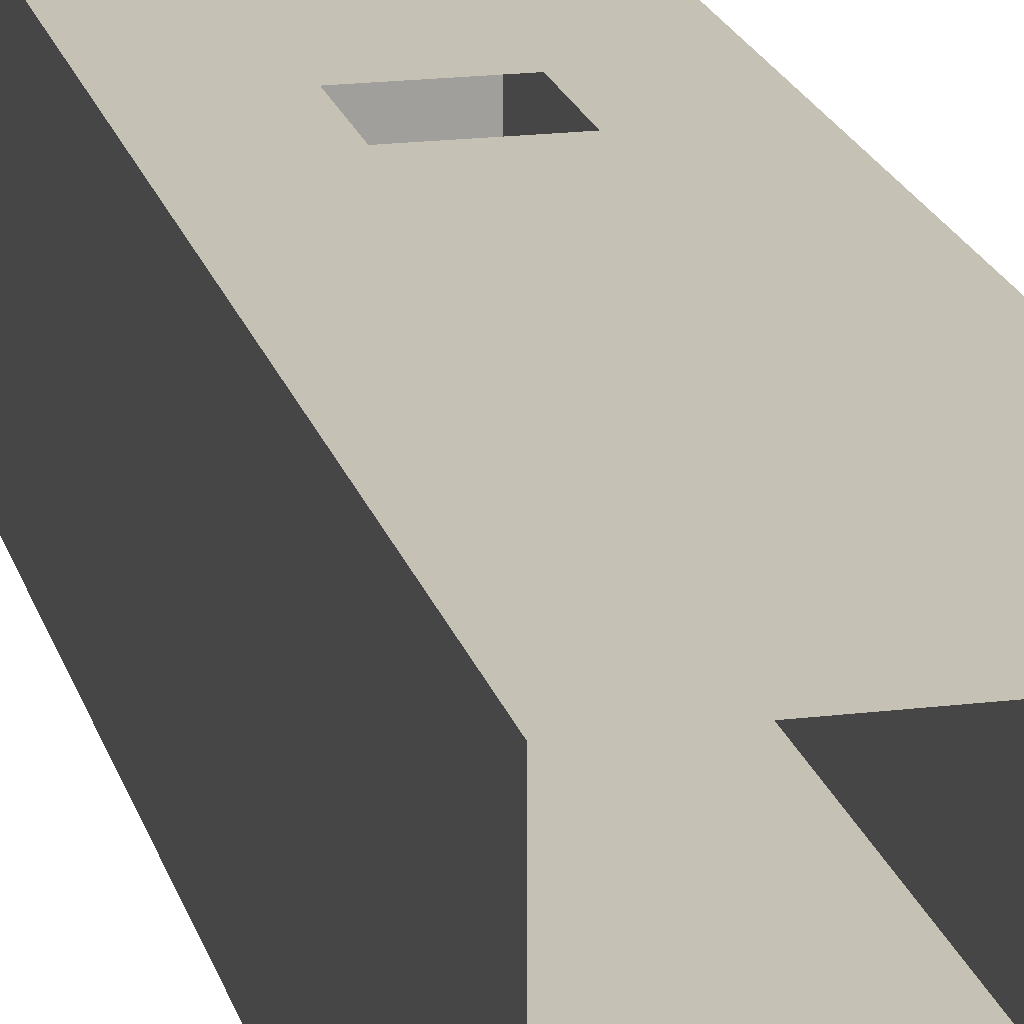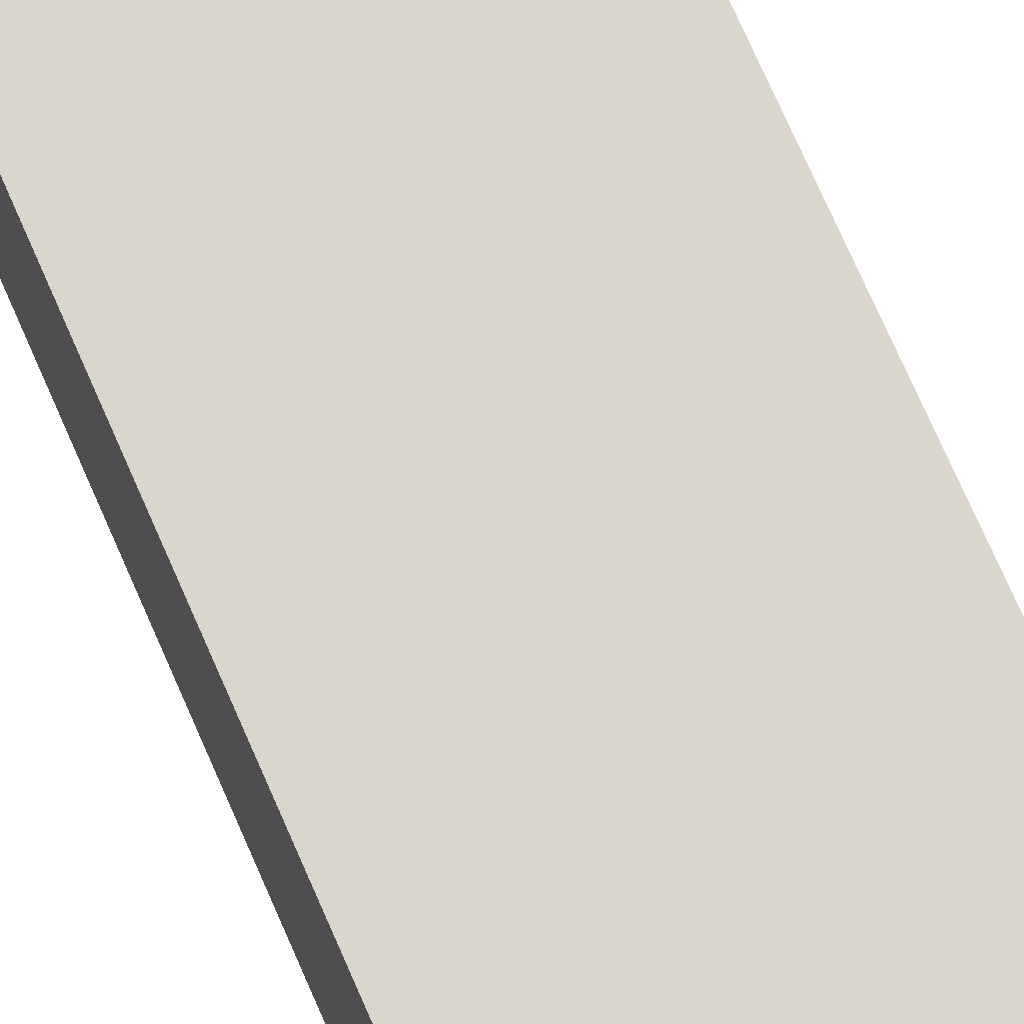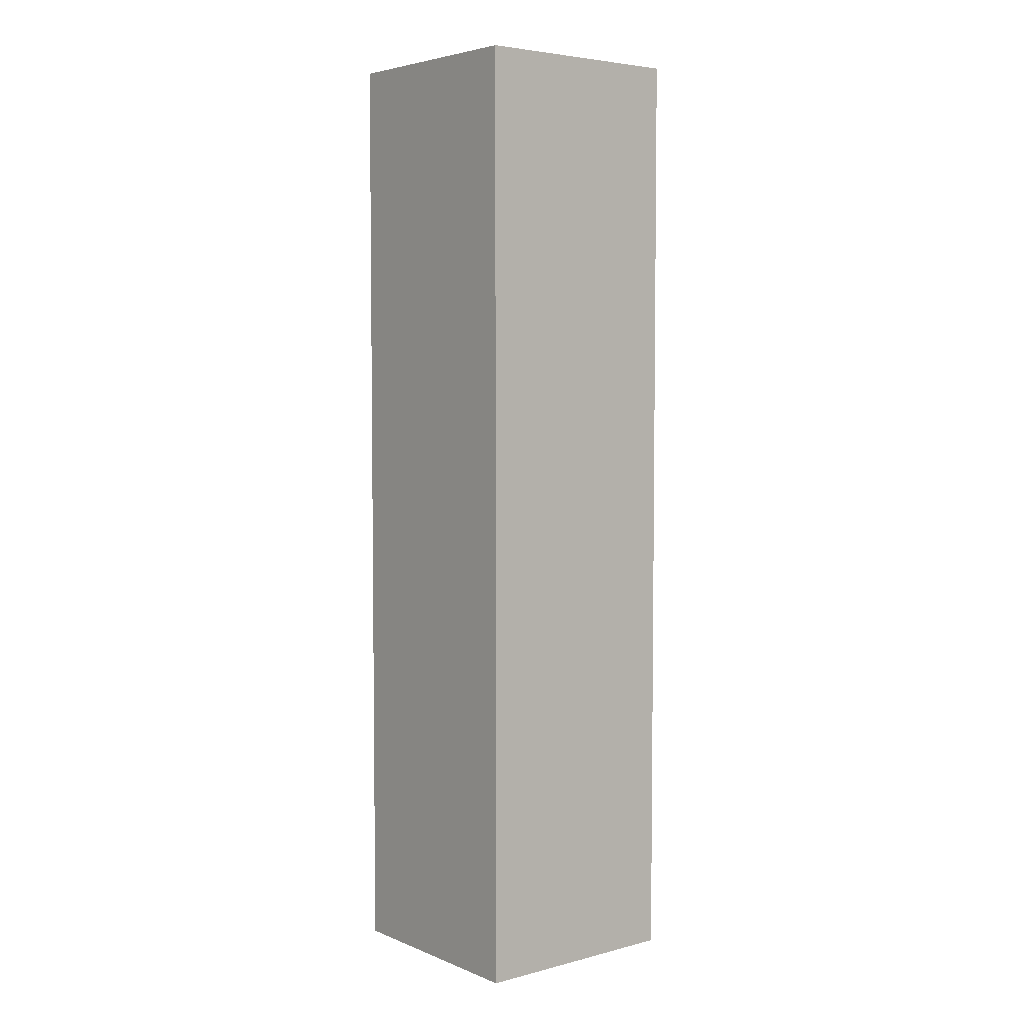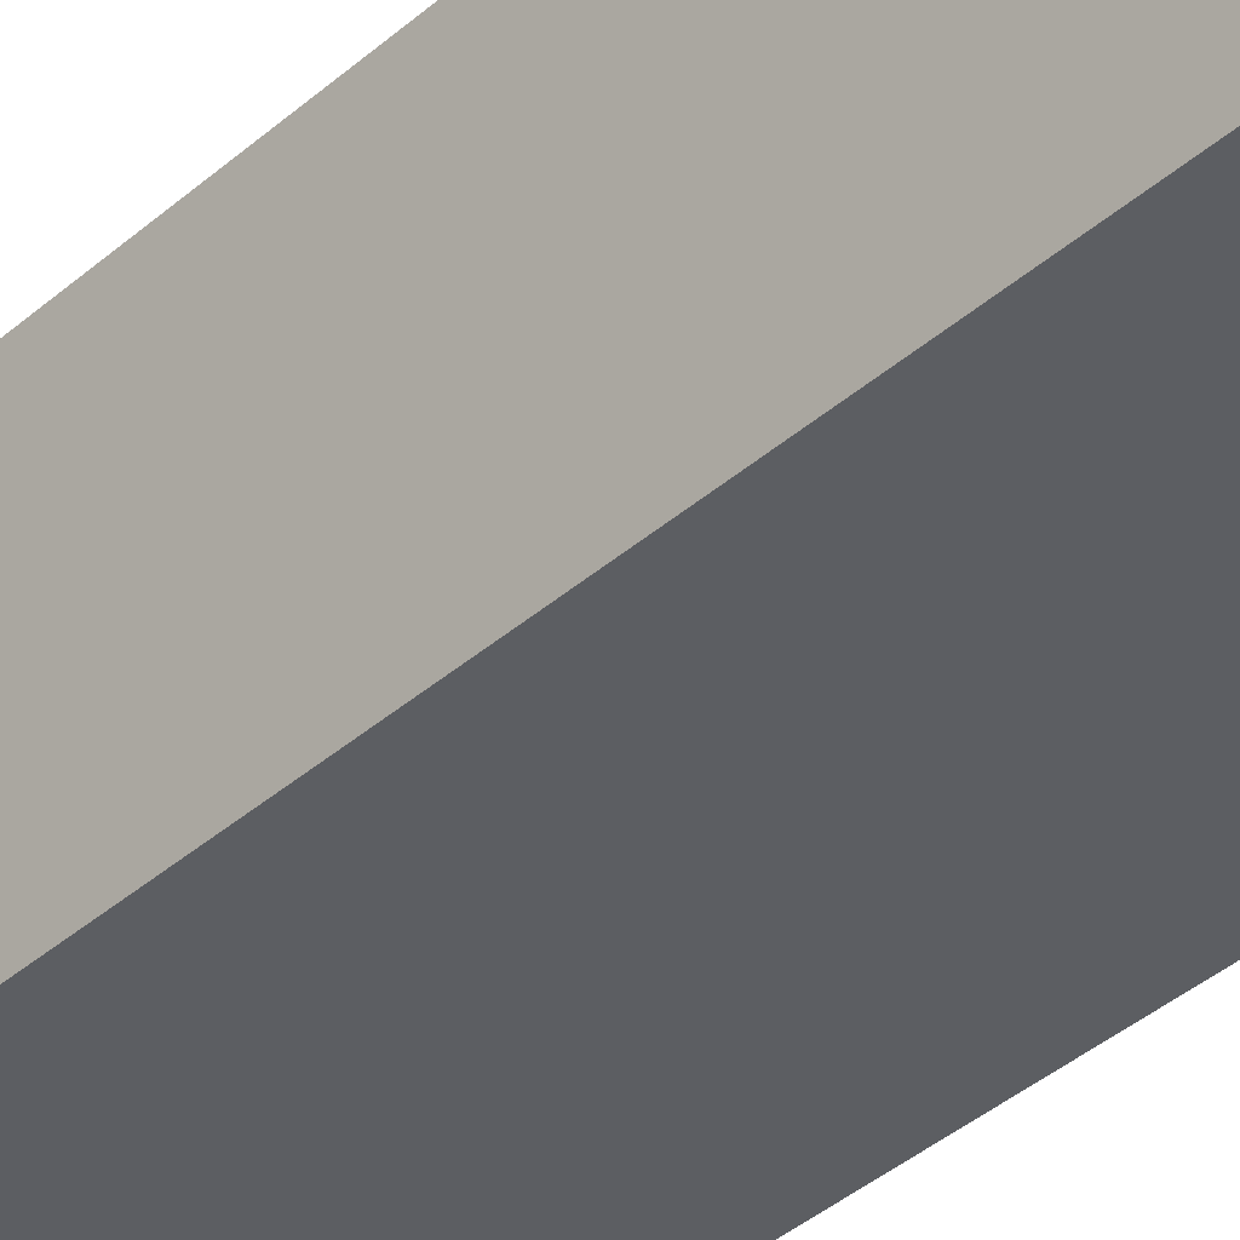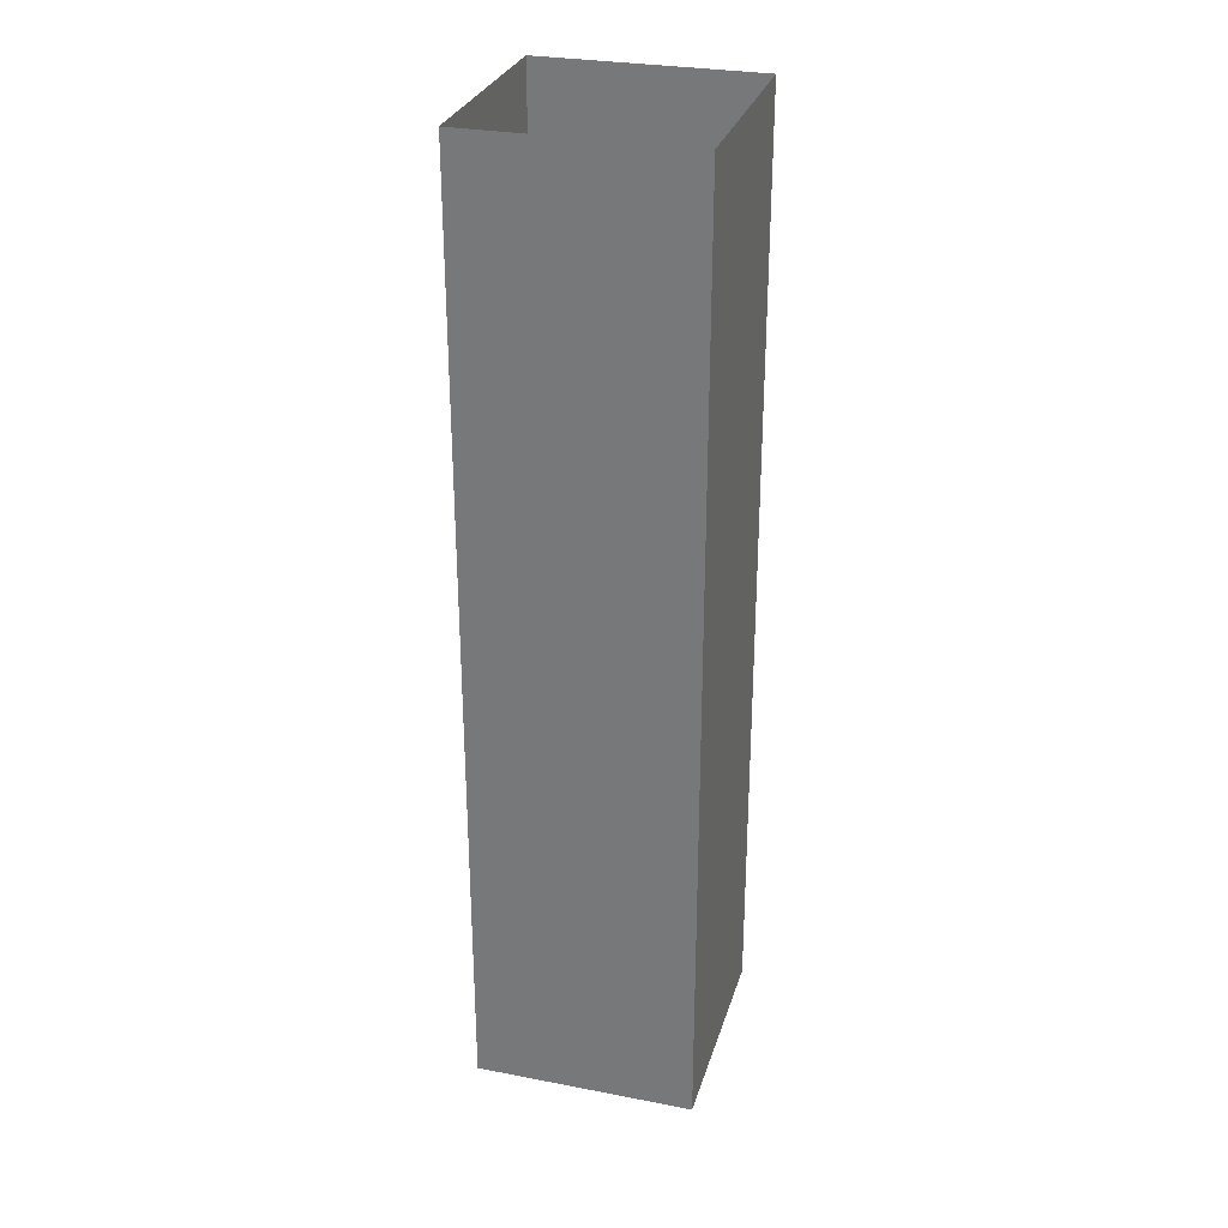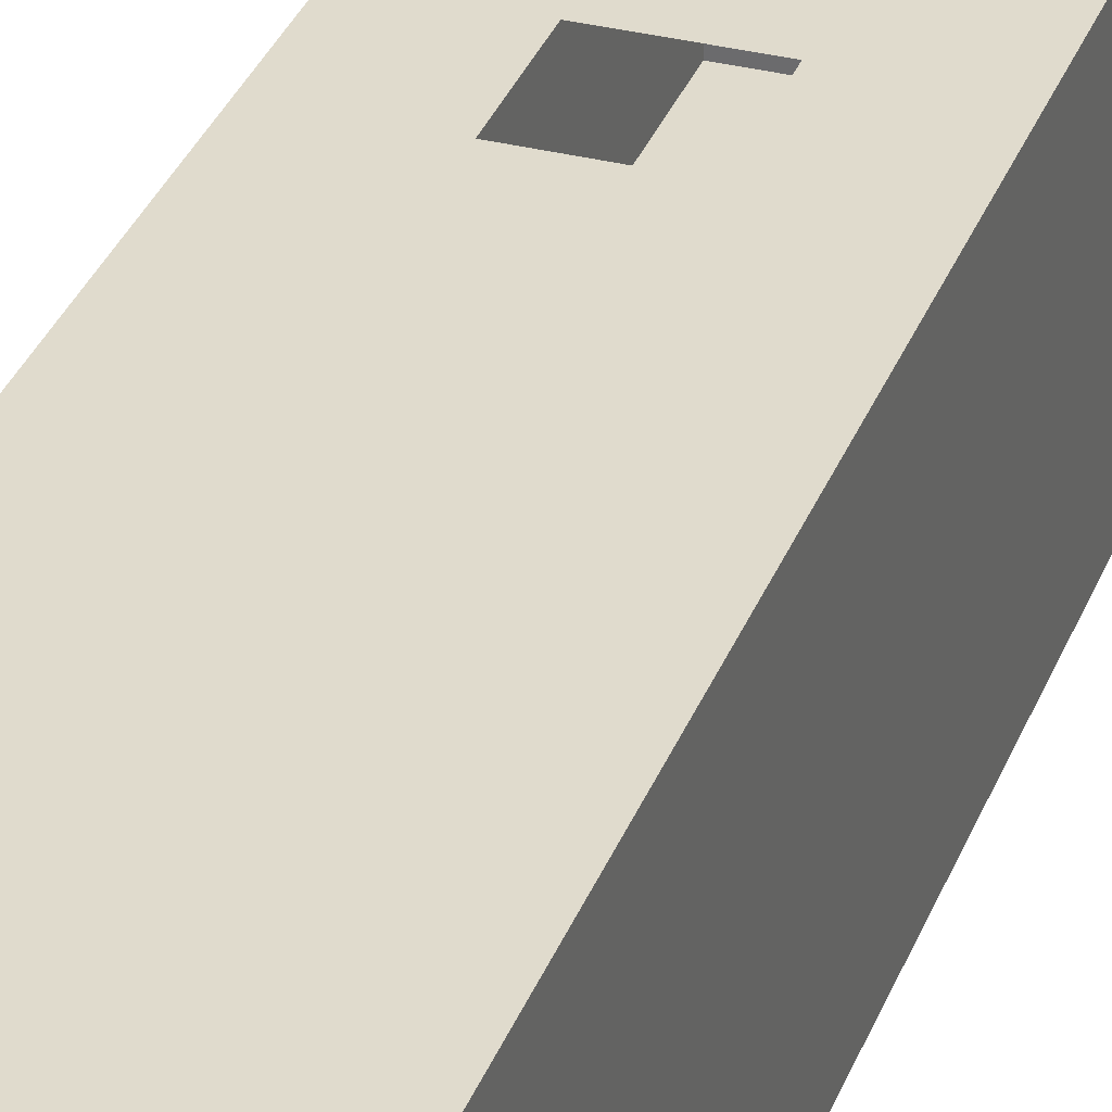
<metadata>
{"format":"obj","ext":"obj","renderer":"f3d","projection":"perspective","resolution":1024,"background":"white","views":[{"elev":18.7,"azim":166.6,"up":"+Z"},{"elev":73.5,"azim":156.4,"up":"+Z"},{"elev":4.7,"azim":141.1,"up":"+Y"},{"elev":-38.1,"azim":-42.0,"up":"+Z"},{"elev":29.4,"azim":-164.2,"up":"+Y"},{"elev":33.3,"azim":-160.9,"up":"+Z"}]}
</metadata>
<code>
g pb_Mesh1335688
v -73 19 -177
v -73 -12 -177
v -85 19 -177
v -85 -12 -177
v -77 12 -165
v -77 8 -165
v -73 19 -165
v -73 -12 -165
v -81 12 -165
v -77 12 -165
v -85 19 -165
v -73 19 -165
v -77 8 -165
v -81 8 -165
v -73 -12 -165
v -85 -12 -165
v -81 8 -165
v -81 12 -165
v -85 -12 -165
v -85 19 -165
v -73 19 -165
v -73 -12 -165
v -73 19 -177
v -73 -12 -177
v -85 -12 -165
v -85 19 -165
v -85 -12 -177
v -85 19 -177
v -85 40 -165
v -73 40 -165
v -85 19 -177
v -85 19 -165
v -85 40 -177
v -85 40 -165
v -73 19 -165
v -73 19 -177
v -73 40 -165
v -73 40 -177
v -73 19 -177
v -85 19 -177
v -73 40 -177
v -85 40 -177
v -73 -12 -165
v -85 -12 -165
v -73 -12 -177
v -85 -12 -177
g pb_Mesh1335688_0
f 3 2 1
f 3 4 2
f 7 6 5
f 7 8 6
f 11 10 9
f 11 12 10
f 15 14 13
f 15 16 14
f 19 18 17
f 19 20 18
f 23 22 21
f 23 24 22
f 27 26 25
f 27 28 26
f 29 12 11
f 29 30 12
f 33 32 31
f 33 34 32
f 37 36 35
f 37 38 36
f 41 40 39
f 41 42 40
g pb_Mesh1335688_1
f 45 44 43
f 45 46 44

</code>
